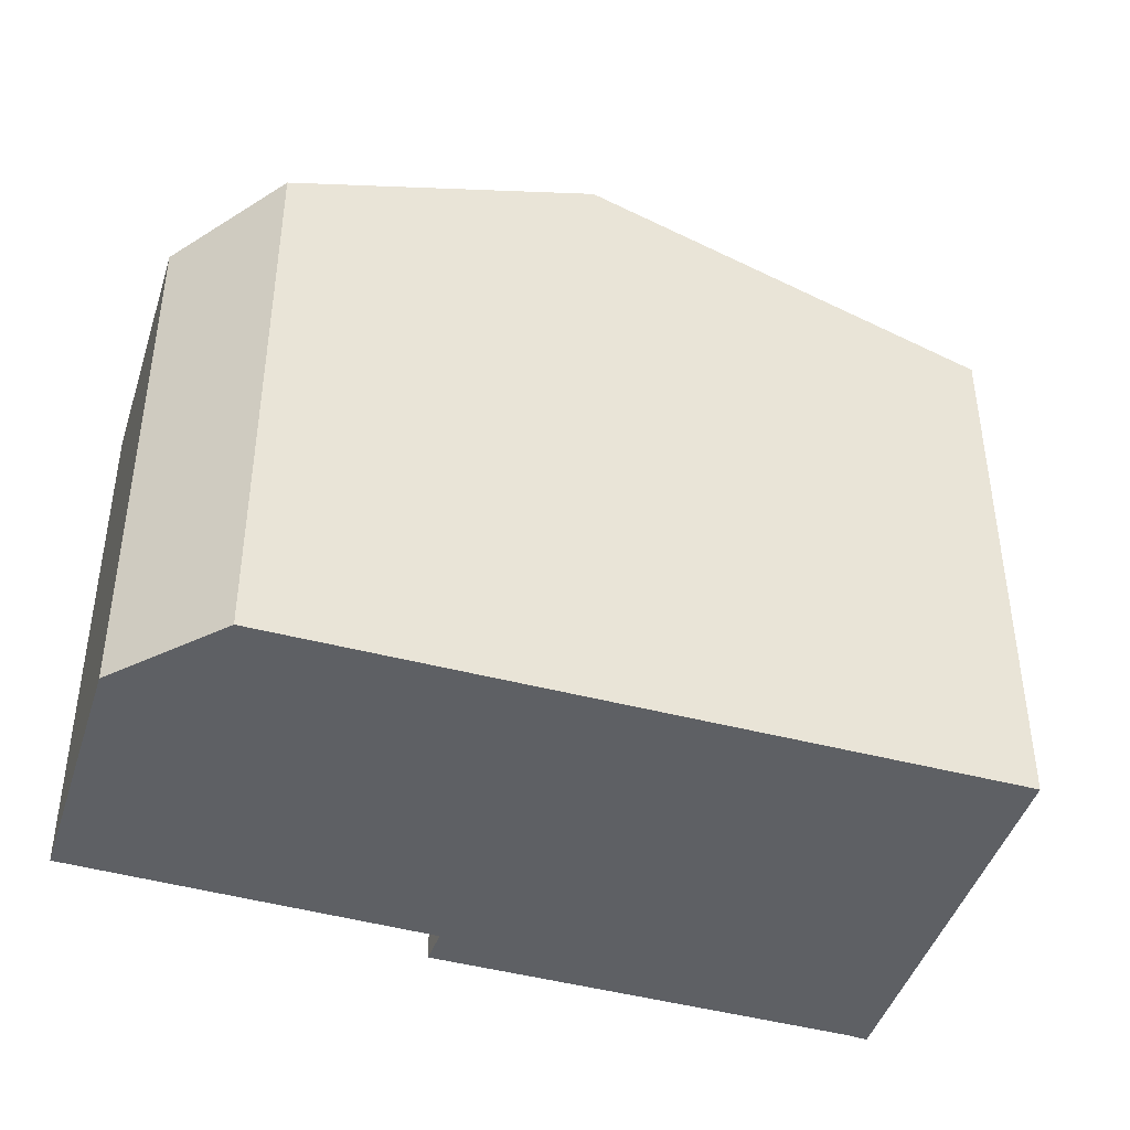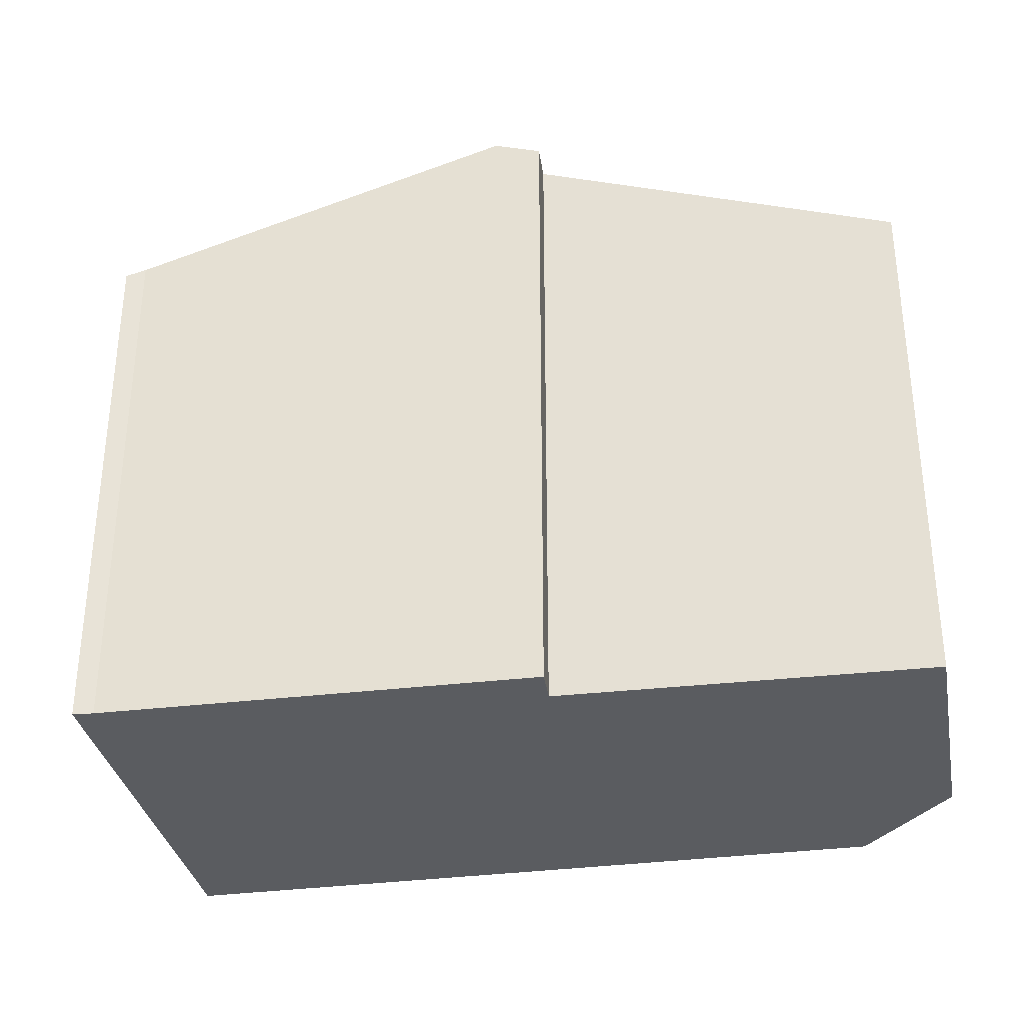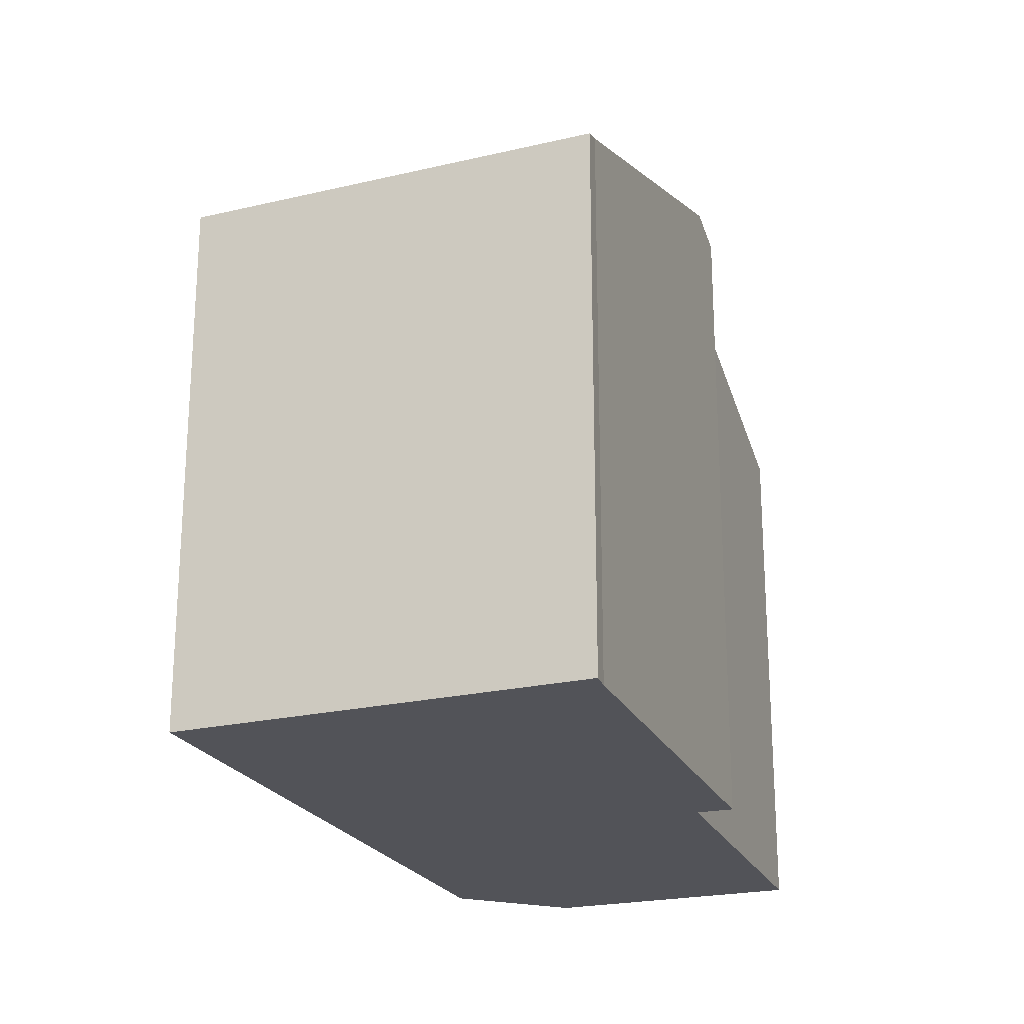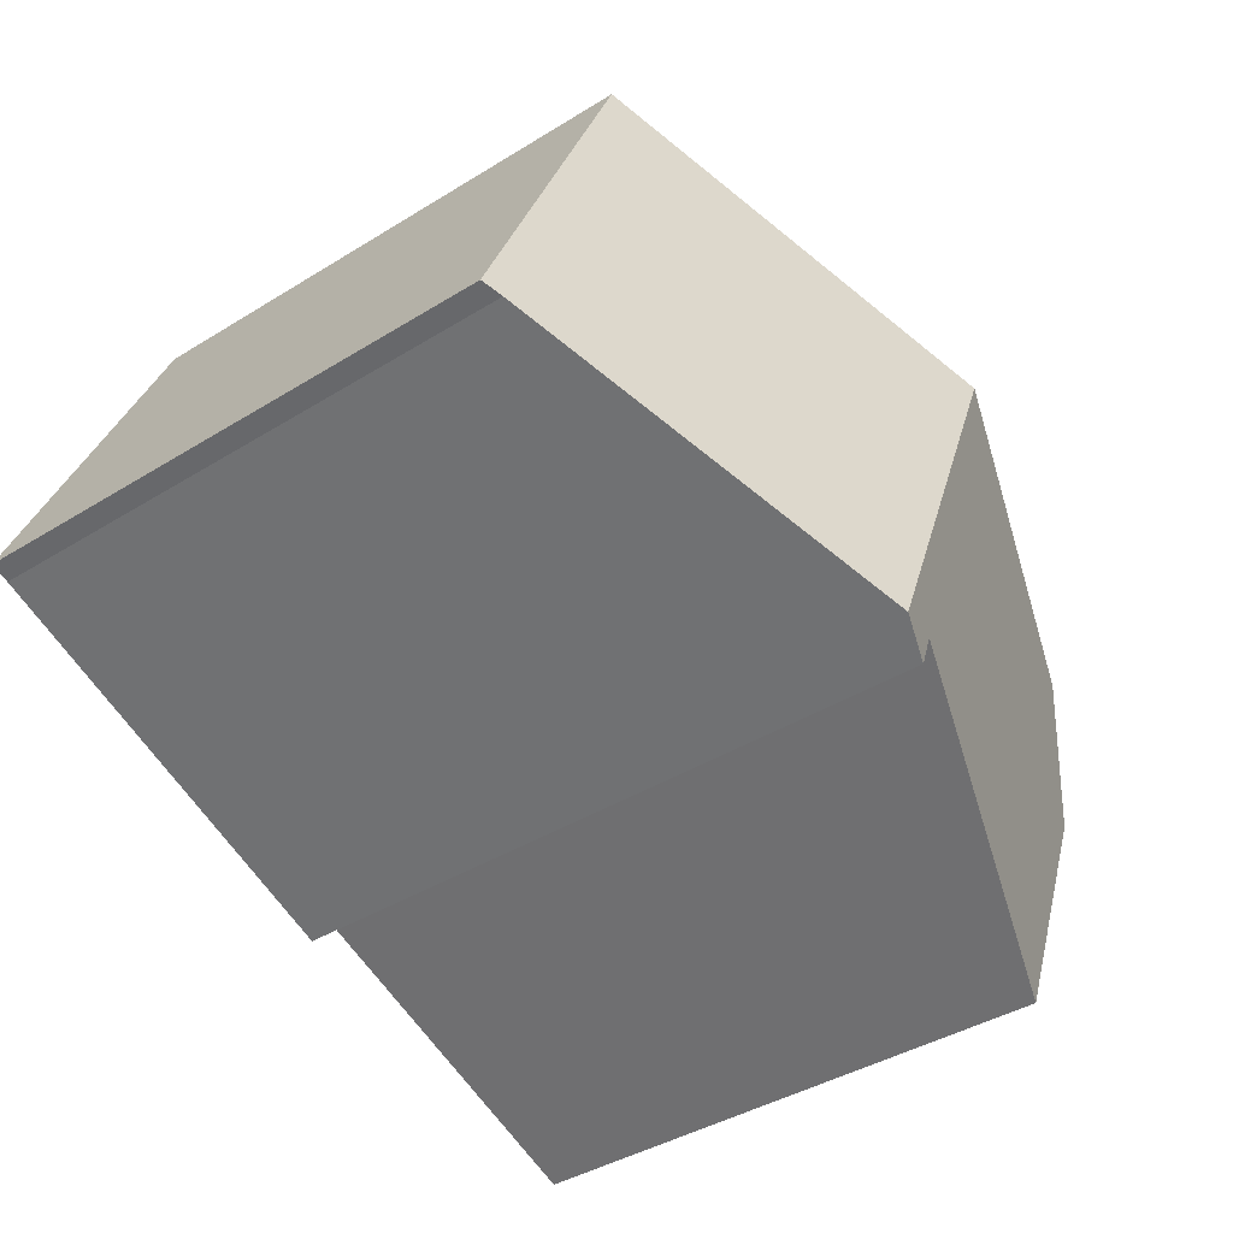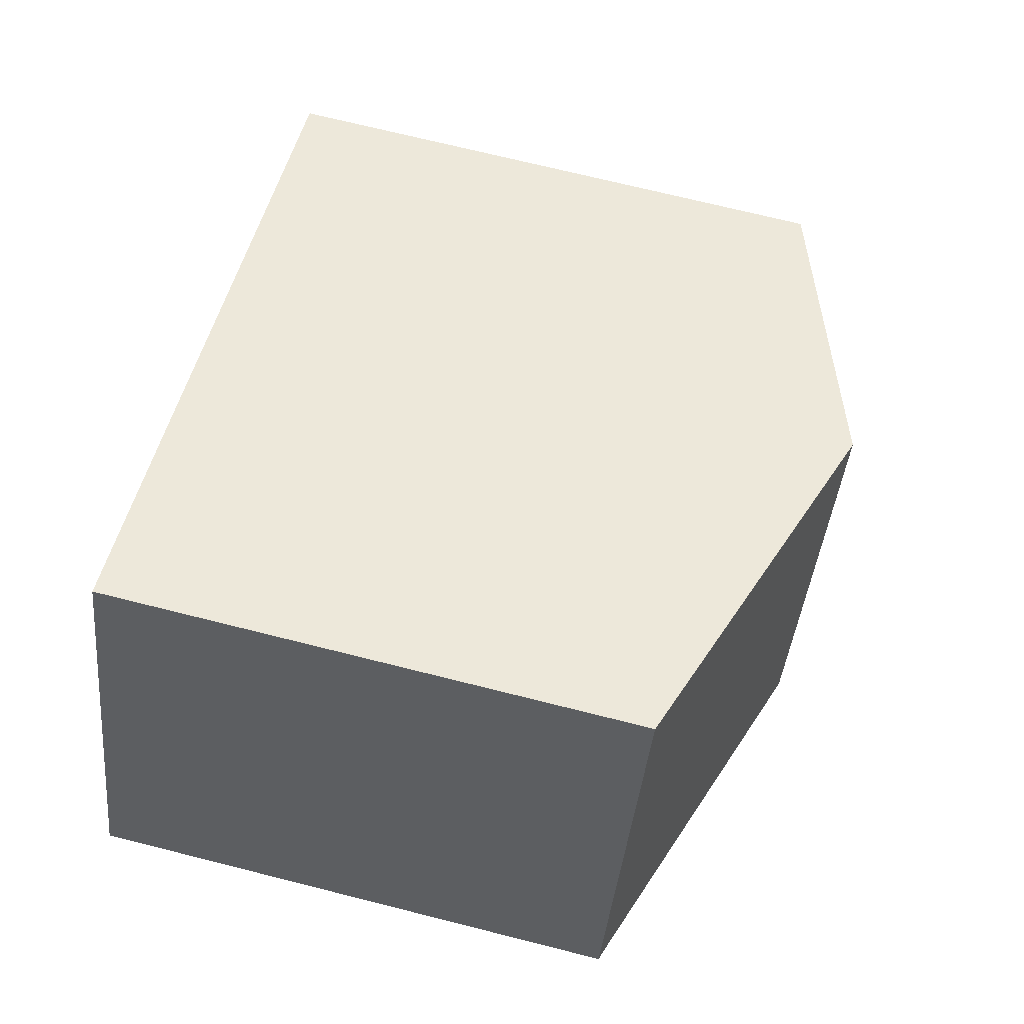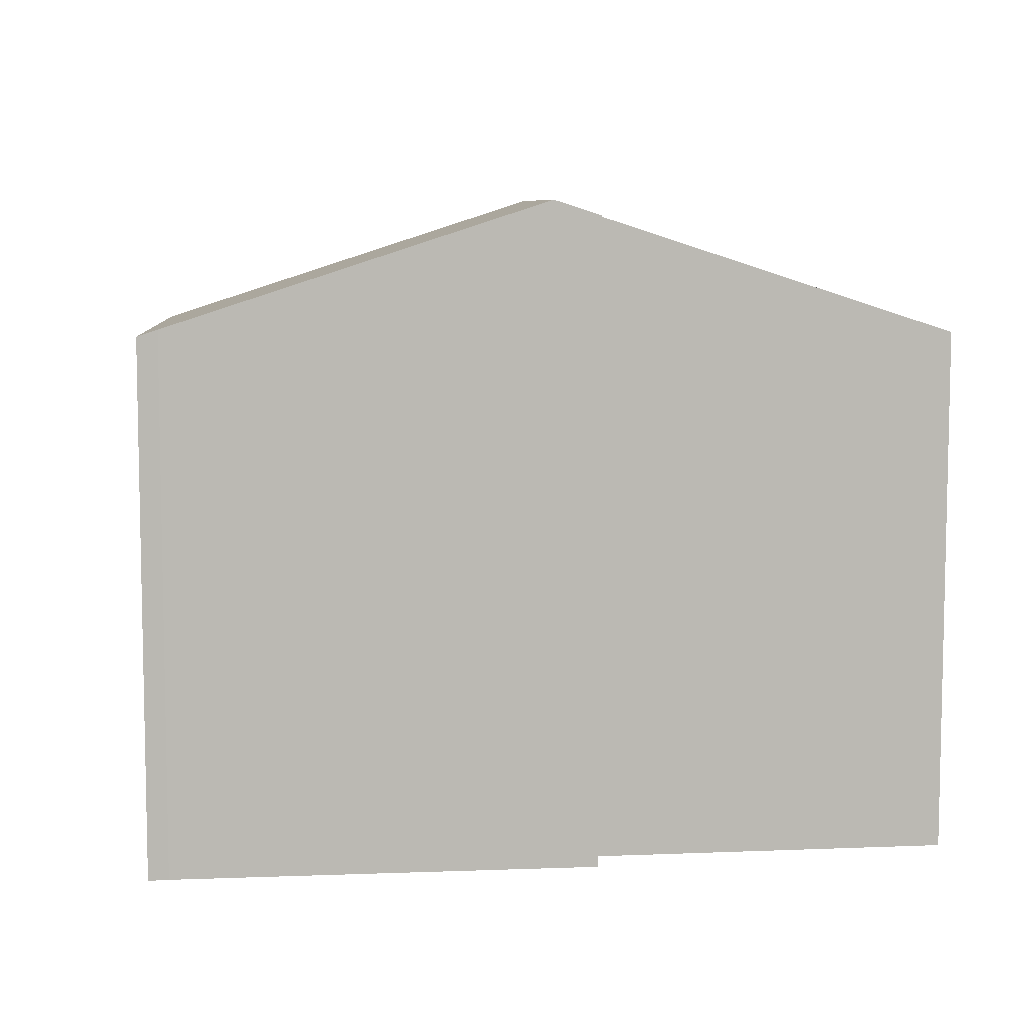
<metadata>
{"format":"obj","ext":"obj","renderer":"f3d","projection":"perspective","resolution":1024,"background":"white","views":[{"elev":-43.0,"azim":-39.2,"up":"+Y"},{"elev":-34.1,"azim":168.4,"up":"+Y"},{"elev":-22.6,"azim":89.1,"up":"+Y"},{"elev":-40.4,"azim":127.3,"up":"+Z"},{"elev":71.4,"azim":104.1,"up":"+Z"},{"elev":7.6,"azim":153.1,"up":"+Y"}]}
</metadata>
<code>
v  10.82 6.884 -0.002
v  9.003 6.801 4.915
v  11.06 6.801 0.073
v  6.294 8.45 -1.726
v  4.265 8.45 3.041
v  0 6.794 4.16e-16
v  5.584 8.268 -1.496
v  1.245 6.772 -3.098
v  5.74 8.259 -1.937
v  0.617 7.181 1.598
v  0.617 -9.785e-17 1.598
v  0 0 0
v  5.584 9.16e-17 -1.496
v  5.74 1.186e-16 -1.937
v  1.245 1.897e-16 -3.098
v  9.003 -3.01e-16 4.915
v  4.265 -1.862e-16 3.041
v  11.06 -4.47e-18 0.073
v  10.82 1.225e-19 -0.002
v  6.294 1.057e-16 -1.726
g defaultobject
f 1 2 3
f 2 1 4
f 2 4 5
f 6 7 8
f 7 4 9
f 4 7 5
f 5 7 6
f 5 6 10
f 6 11 10
f 11 6 12
f 9 13 7
f 13 9 14
f 8 12 6
f 12 8 15
f 11 5 10
f 5 11 2
f 2 11 16
f 16 11 17
f 16 3 2
f 3 16 18
f 3 19 1
f 19 3 18
f 19 4 1
f 4 19 9
f 9 19 14
f 14 19 20
f 13 8 7
f 8 13 15
f 17 18 16
f 18 17 19
f 19 17 20
f 20 17 11
f 20 11 13
f 13 11 15
f 15 11 12
f 14 20 13

</code>
